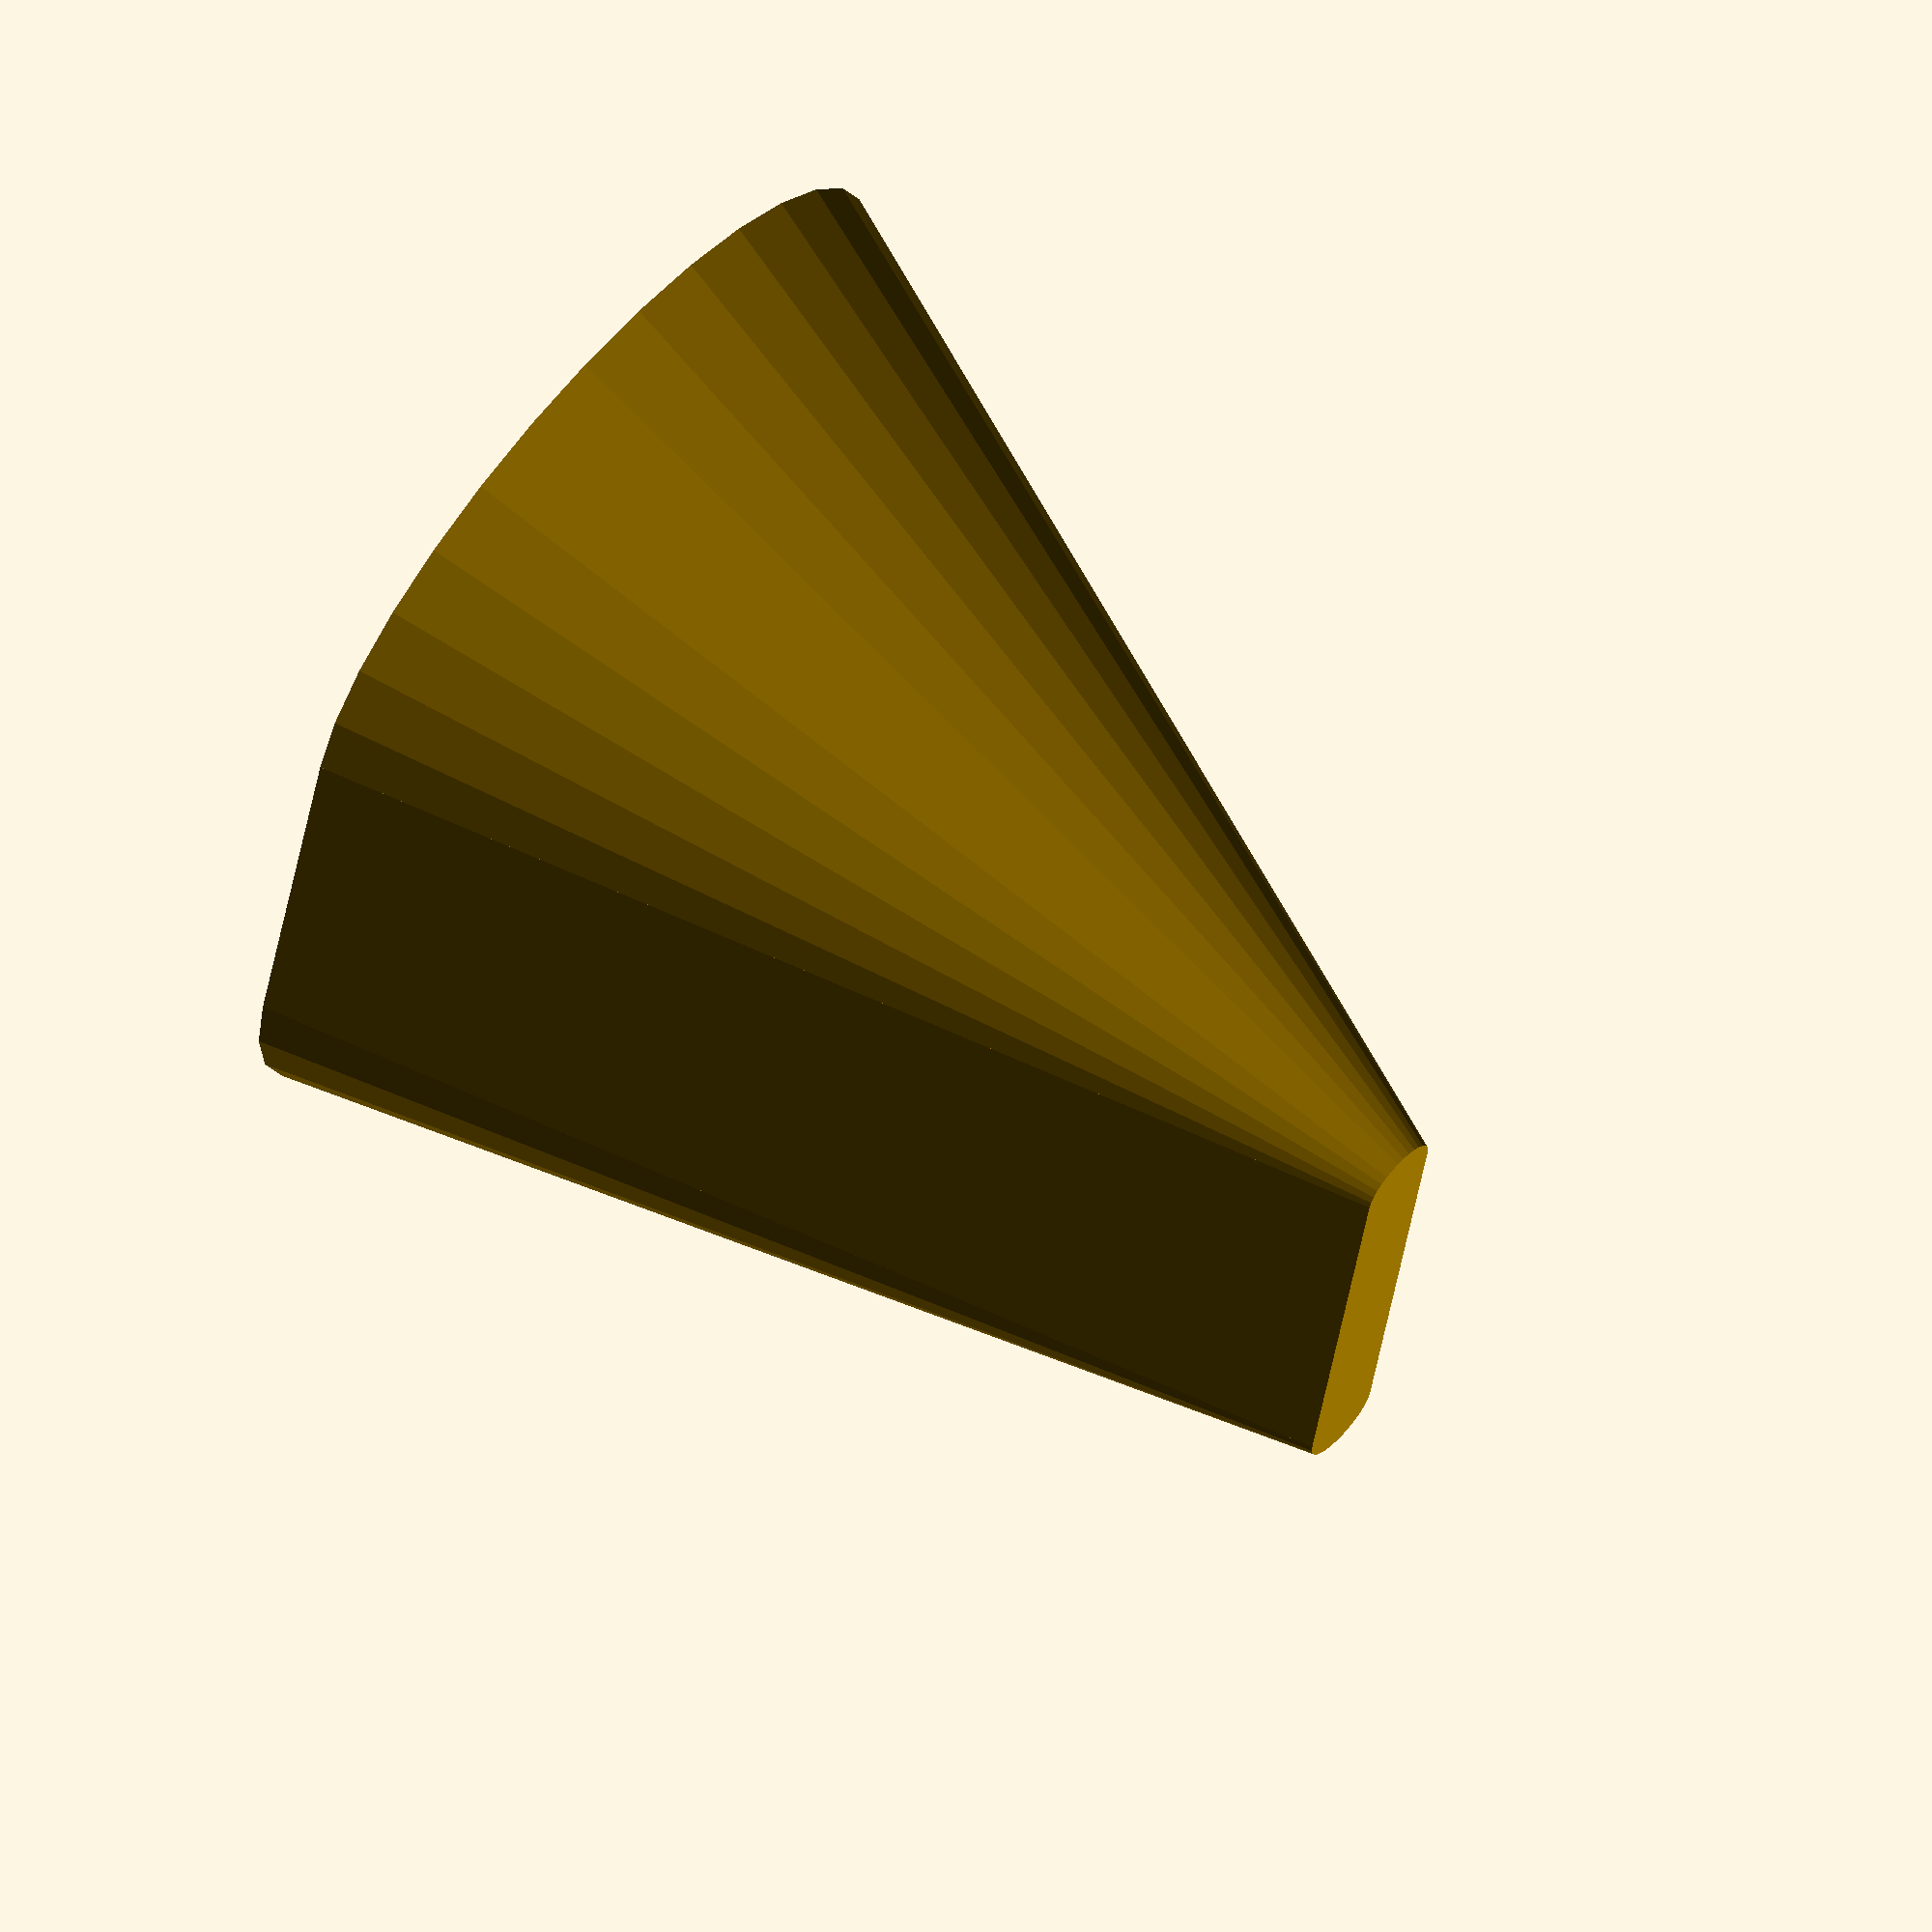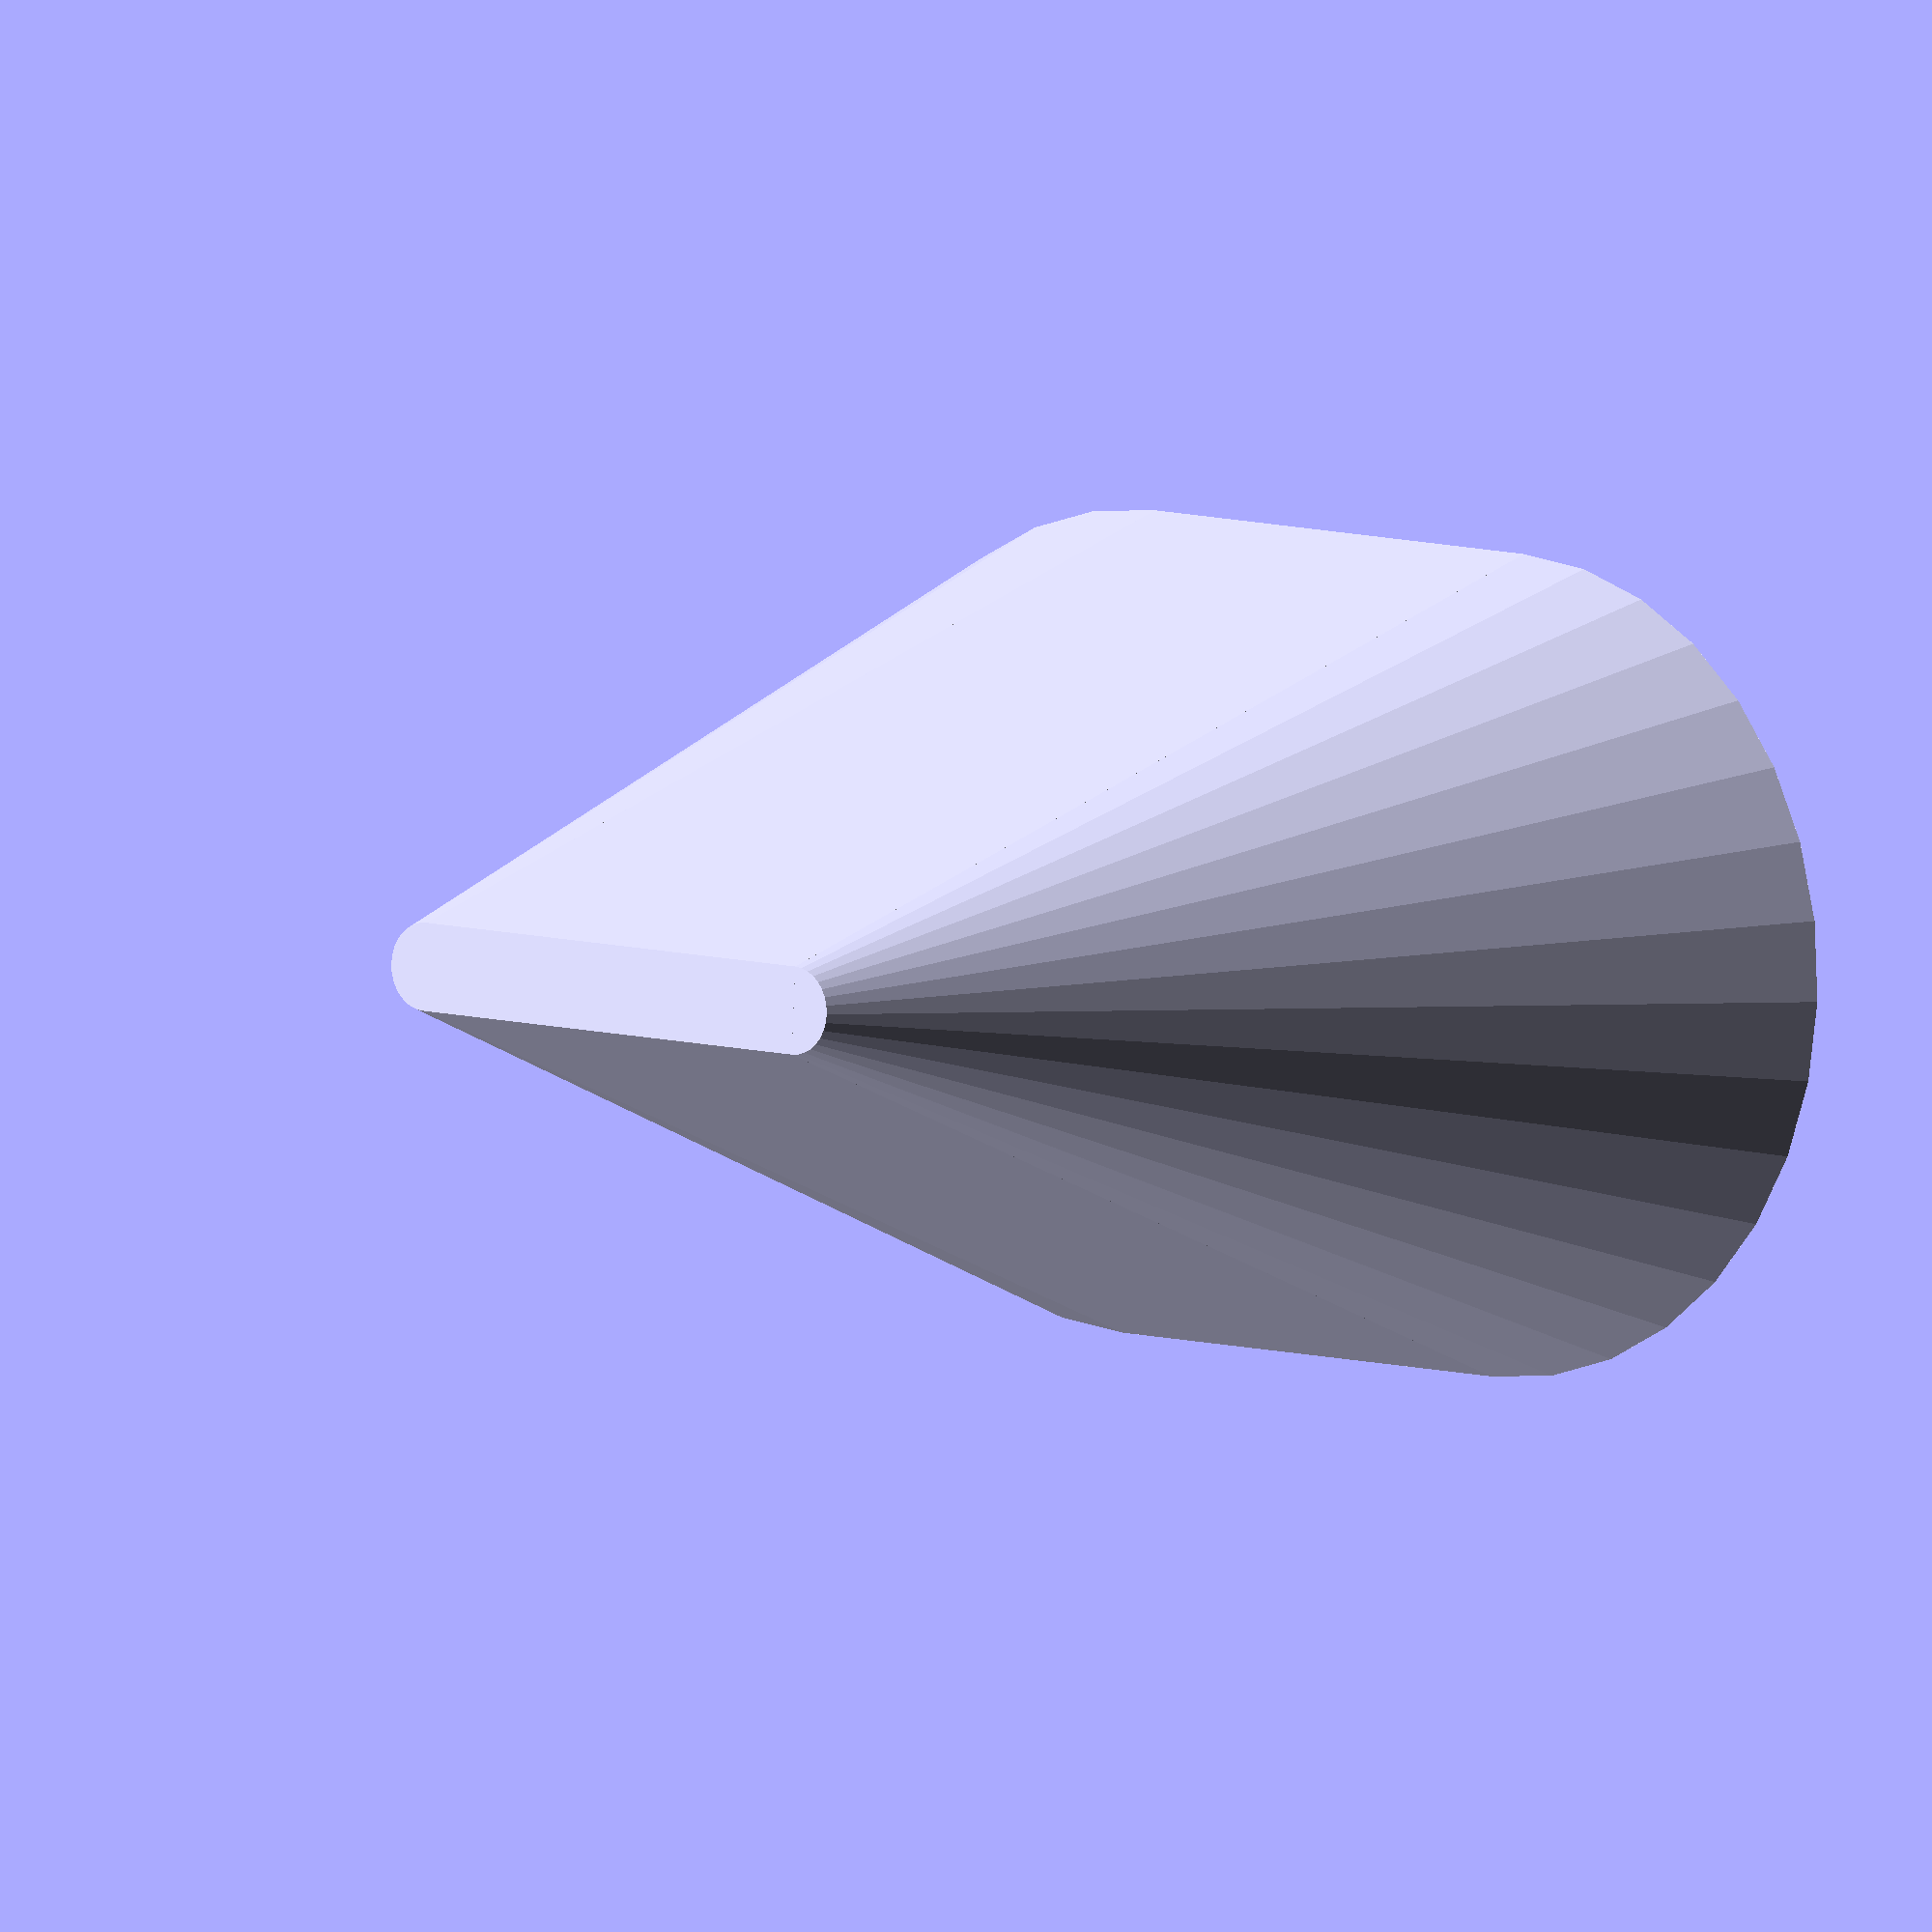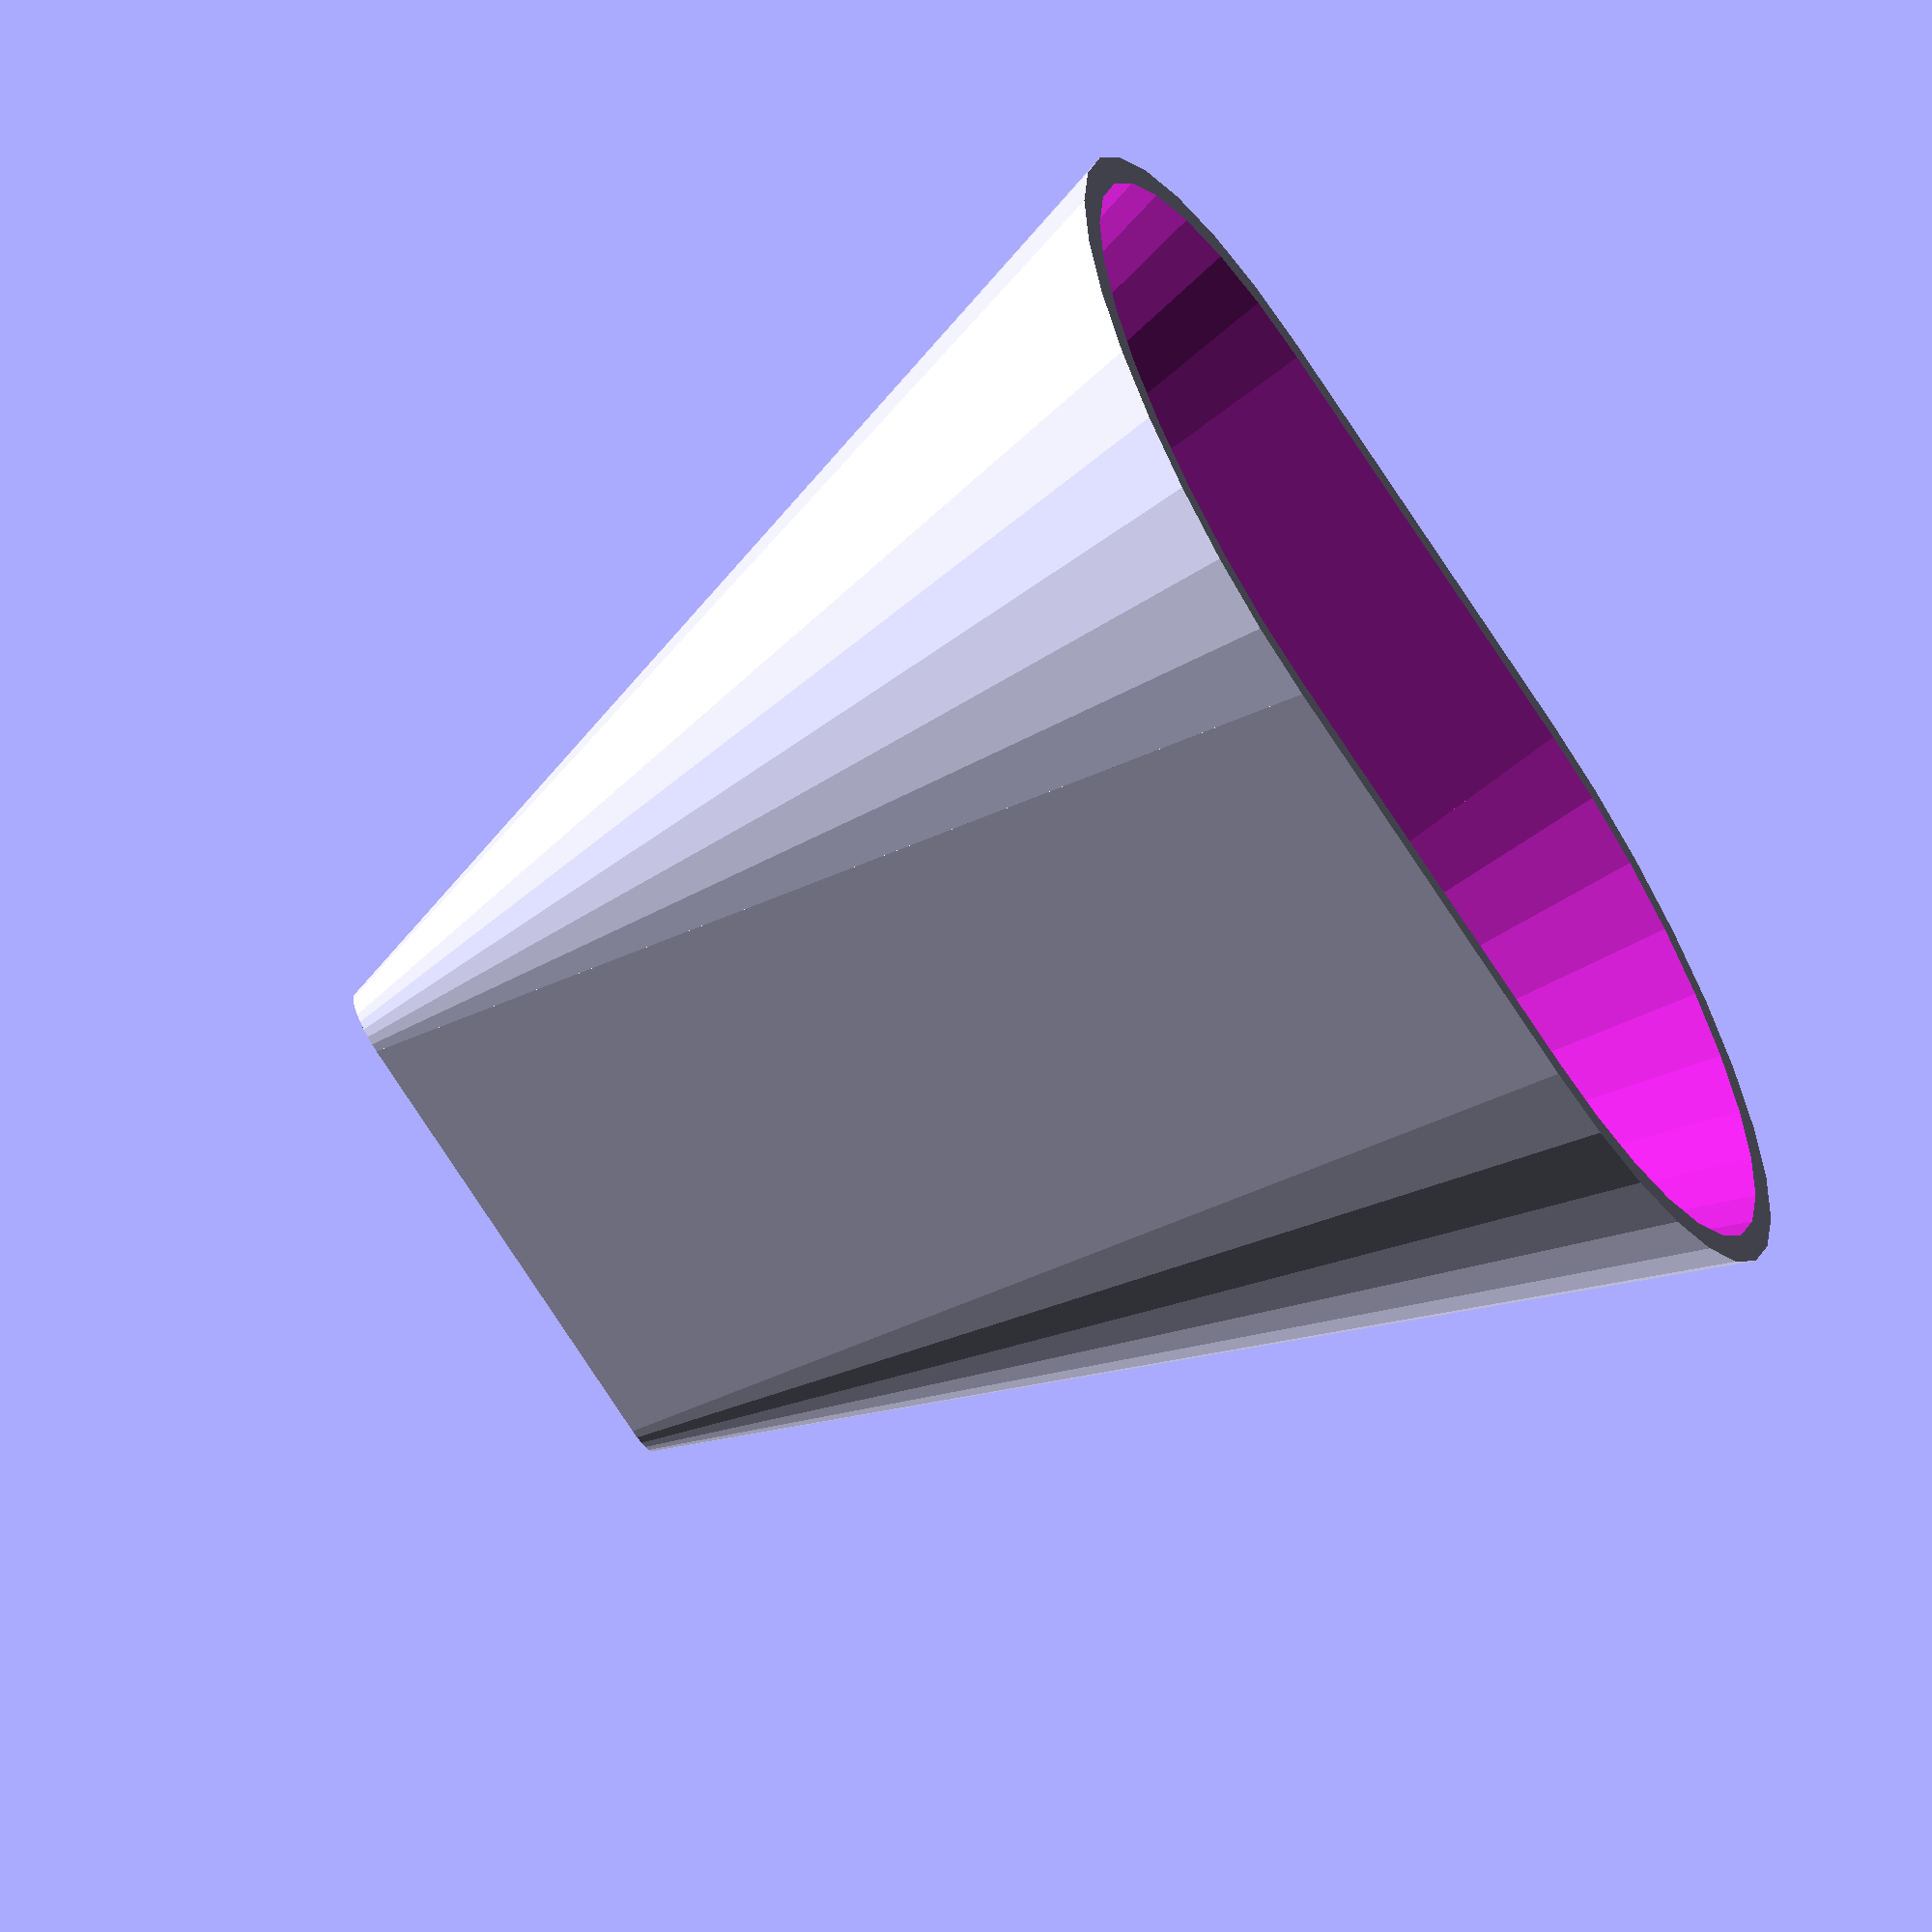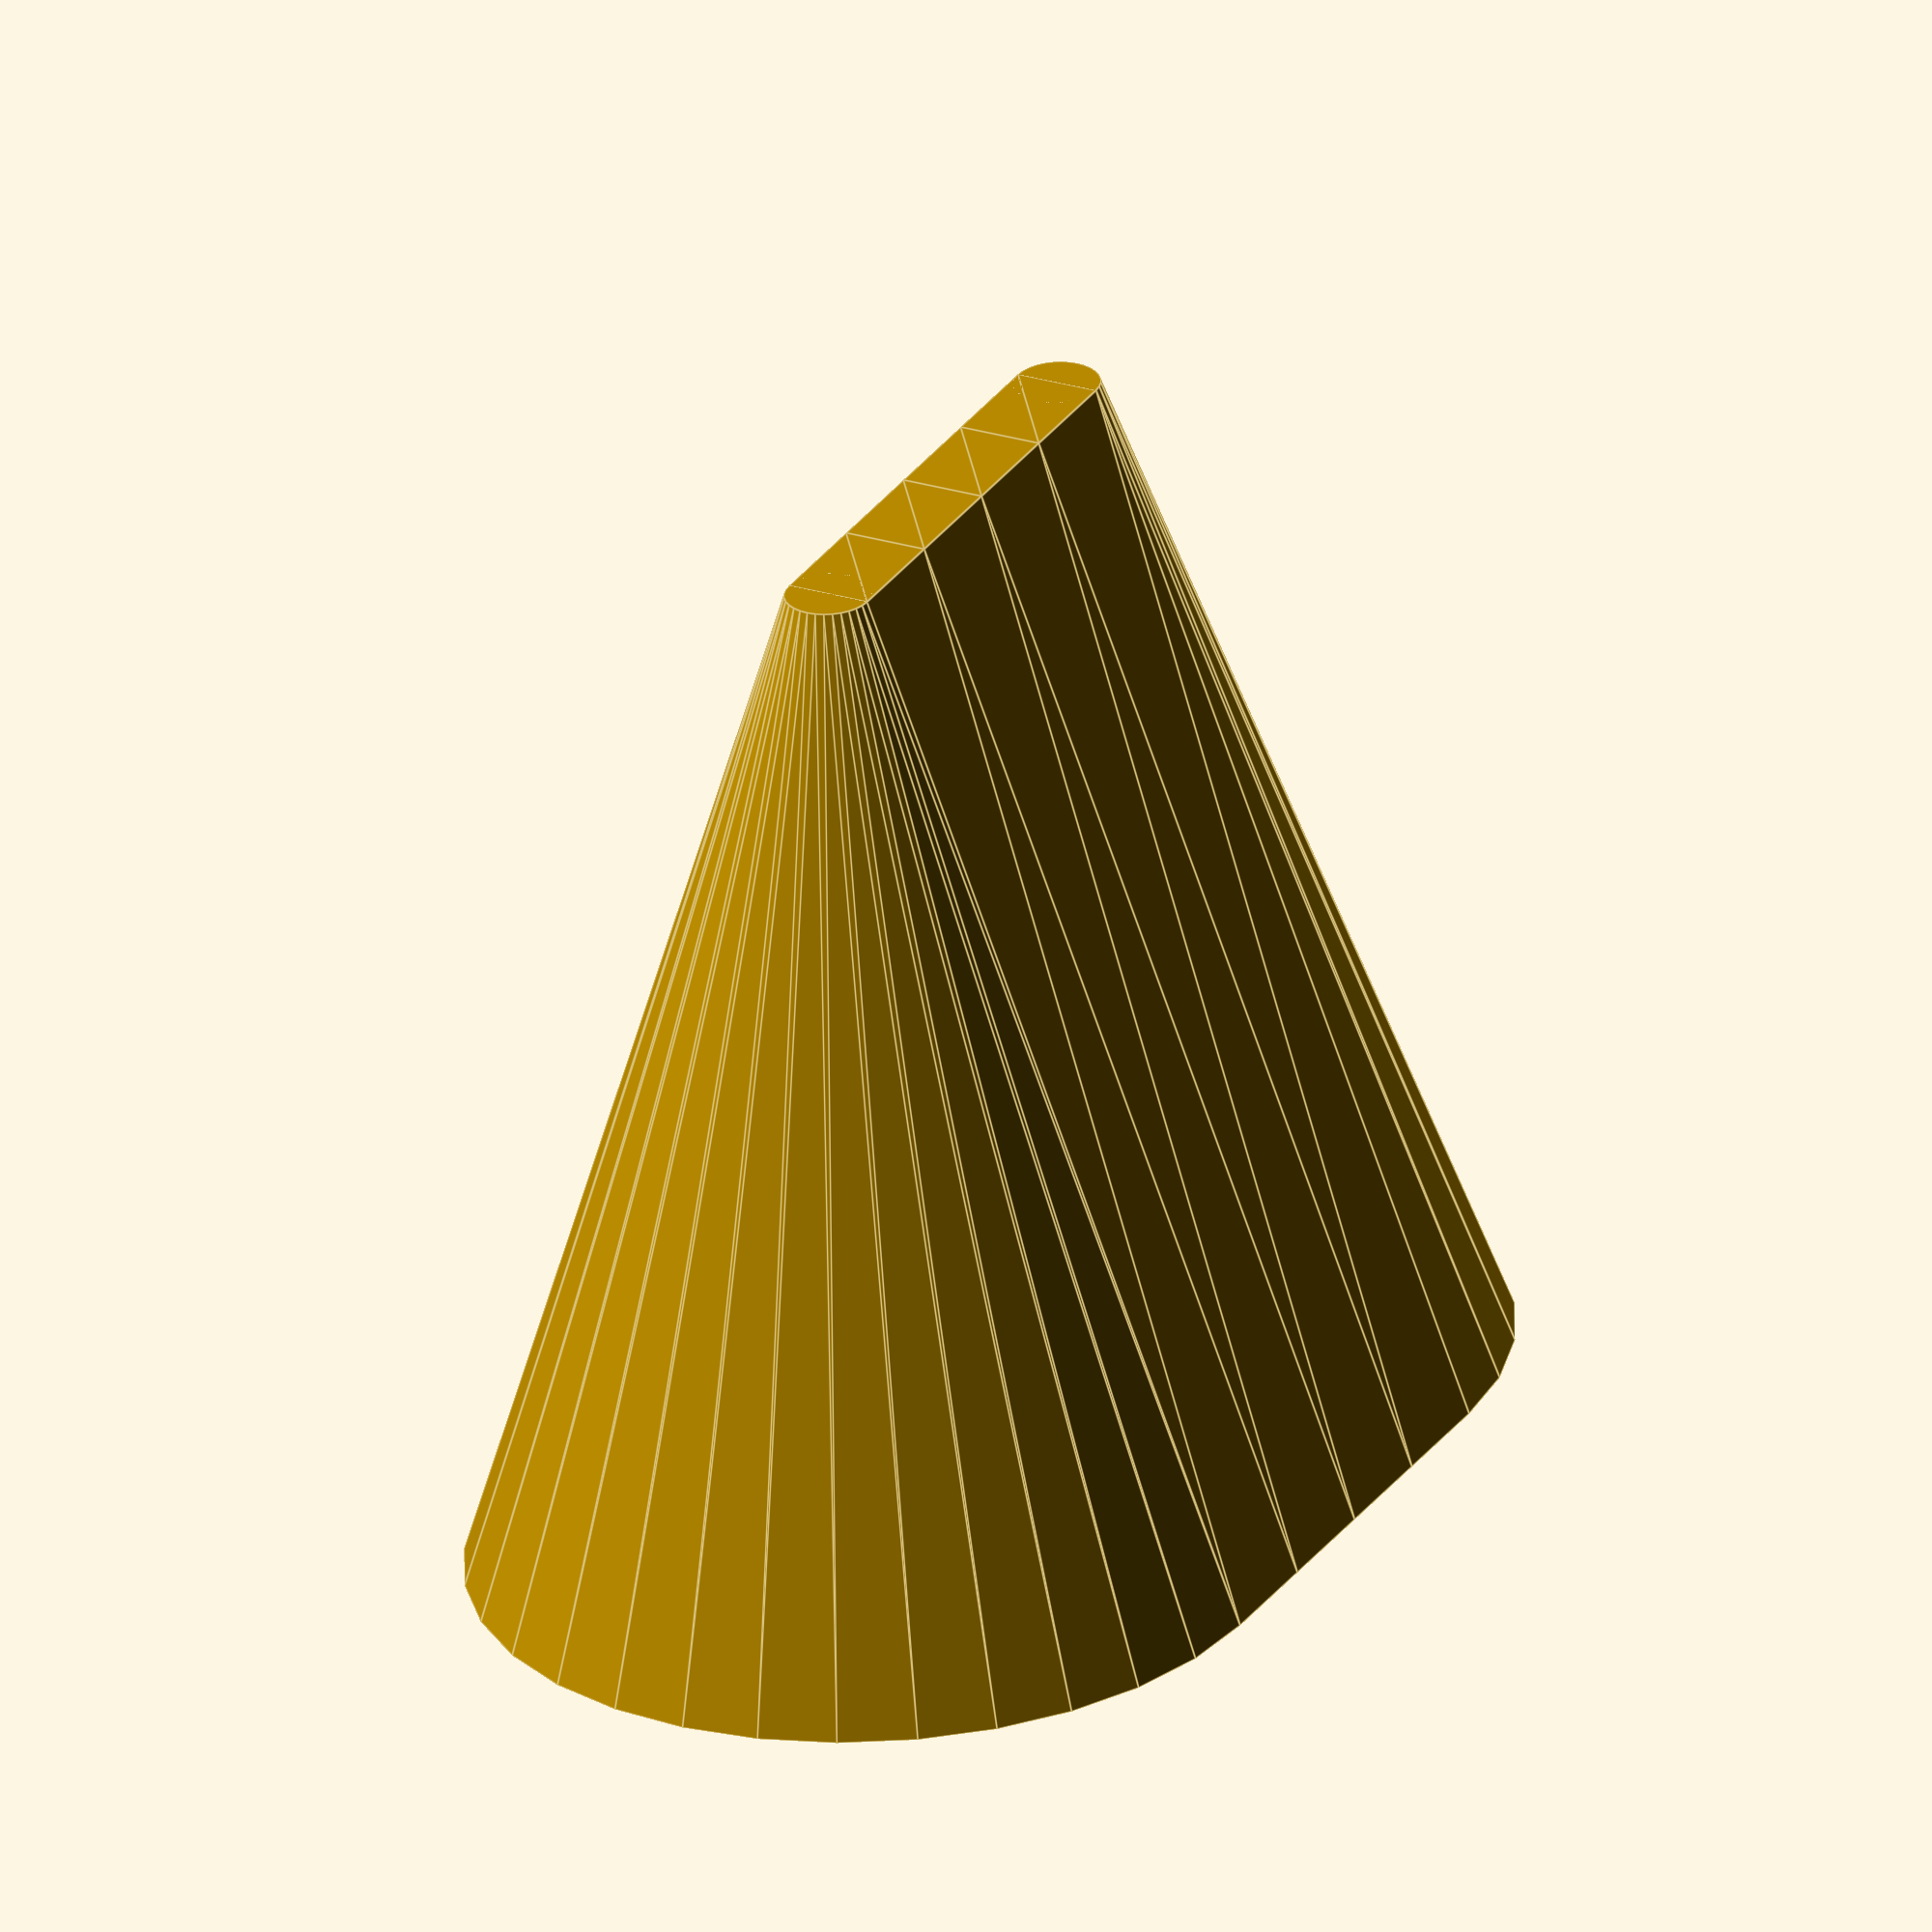
<openscad>
// Start: lazy_union
default_5_default_5();
// End: lazy_union

// Modules.

// 'PartMaterial undef-default - default 5.0'
module default_5_default_5() {
  // 'None : _combine_solids_and_holes'
  union() {
    // '_combine_solids_and_holes'
    difference() {
      // 'default : _combine_solids_and_holes'
      union() {
        // 'outer : _combine_solids_and_holes'
        union() {
          // 'cone1'
          multmatrix(m=[[1.0, 0.0, 0.0, 0.0], [0.0, 1.0, 0.0, -25.0], [0.0, 0.0, 1.0, -55.0], [0.0, 0.0, 0.0, 1.0]]) {
            // 'cone1 : _combine_solids_and_holes'
            union() {
              // 'cone1'
              cylinder(h=110.0, r1=42.01690497626037, r2=4.5, center=false, $fn=32);
            }
          }
          // 'cone2'
          multmatrix(m=[[-1.0, 0.0, 0.0, 0.0], [0.0, -1.0, 0.0, 25.0], [0.0, 0.0, 1.0, -55.0], [0.0, 0.0, 0.0, 1.0]]) {
            // 'cone2 : _combine_solids_and_holes'
            union() {
              // 'cone2'
              cylinder(h=110.0, r1=42.01690497626037, r2=4.5, center=false, $fn=32);
            }
          }
          // 'prism'
          multmatrix(m=[[-1.0, 0.0, 0.0, 0.0], [0.0, 0.0, 1.0, -25.0], [0.0, 1.0, 0.0, -55.0], [0.0, 0.0, 0.0, 1.0]]) {
            // 'prism : _combine_solids_and_holes'
            union() {
              // 'prism'
              linear_extrude(height=50.0, twist=0.0, slices=4, scale=[1.0, 1.0], $fn=32) {
                polygon(points=[[0.0, 0.0], [-42.01690497626037, 0.0], [-4.5, 110.0], [4.5, 110.0], [42.01690497626037, 0.0]]);
              }
            }
          }
        }
      }
      // 'default'
      multmatrix(m=[[1.0, 0.0, 0.0, 0.0], [0.0, 1.0, 0.0, 0.0], [0.0, 0.0, 1.0, -0.75], [0.0, 0.0, 0.0, 1.0]]) {
        // 'inner : _combine_solids_and_holes'
        union() {
          // 'cone1'
          multmatrix(m=[[1.0, 0.0, 0.0, 0.0], [0.0, 1.0, 0.0, -25.0], [0.0, 0.0, 1.0, -54.255], [0.0, 0.0, 0.0, 1.0]]) {
            // 'cone1 : _combine_solids_and_holes'
            union() {
              // 'cone1'
              cylinder(h=108.51, r1=39.01690497626037, r2=2.0115941587671866, center=false, $fn=32);
            }
          }
          // 'cone2'
          multmatrix(m=[[-1.0, 0.0, 0.0, 0.0], [0.0, -1.0, 0.0, 25.0], [0.0, 0.0, 1.0, -54.255], [0.0, 0.0, 0.0, 1.0]]) {
            // 'cone2 : _combine_solids_and_holes'
            union() {
              // 'cone2'
              cylinder(h=108.51, r1=39.01690497626037, r2=2.0115941587671866, center=false, $fn=32);
            }
          }
          // 'prism'
          multmatrix(m=[[-1.0, 0.0, 0.0, 0.0], [0.0, 0.0, 1.0, -25.0], [0.0, 1.0, 0.0, -54.255], [0.0, 0.0, 0.0, 1.0]]) {
            // 'prism : _combine_solids_and_holes'
            union() {
              // 'prism'
              linear_extrude(height=50.0, twist=0.0, slices=4, scale=[1.0, 1.0], $fn=32) {
                polygon(points=[[0.0, 0.0], [-39.01690497626037, 0.0], [-2.0115941587671866, 108.51], [2.0115941587671866, 108.51], [39.01690497626037, 0.0]]);
              }
            }
          }
        }
      }
    }
  }
} // end module default_5_default_5


</openscad>
<views>
elev=111.8 azim=10.1 roll=228.3 proj=o view=solid
elev=356.8 azim=93.0 roll=41.3 proj=o view=wireframe
elev=65.6 azim=270.7 roll=121.4 proj=o view=solid
elev=242.2 azim=207.8 roll=177.5 proj=o view=edges
</views>
